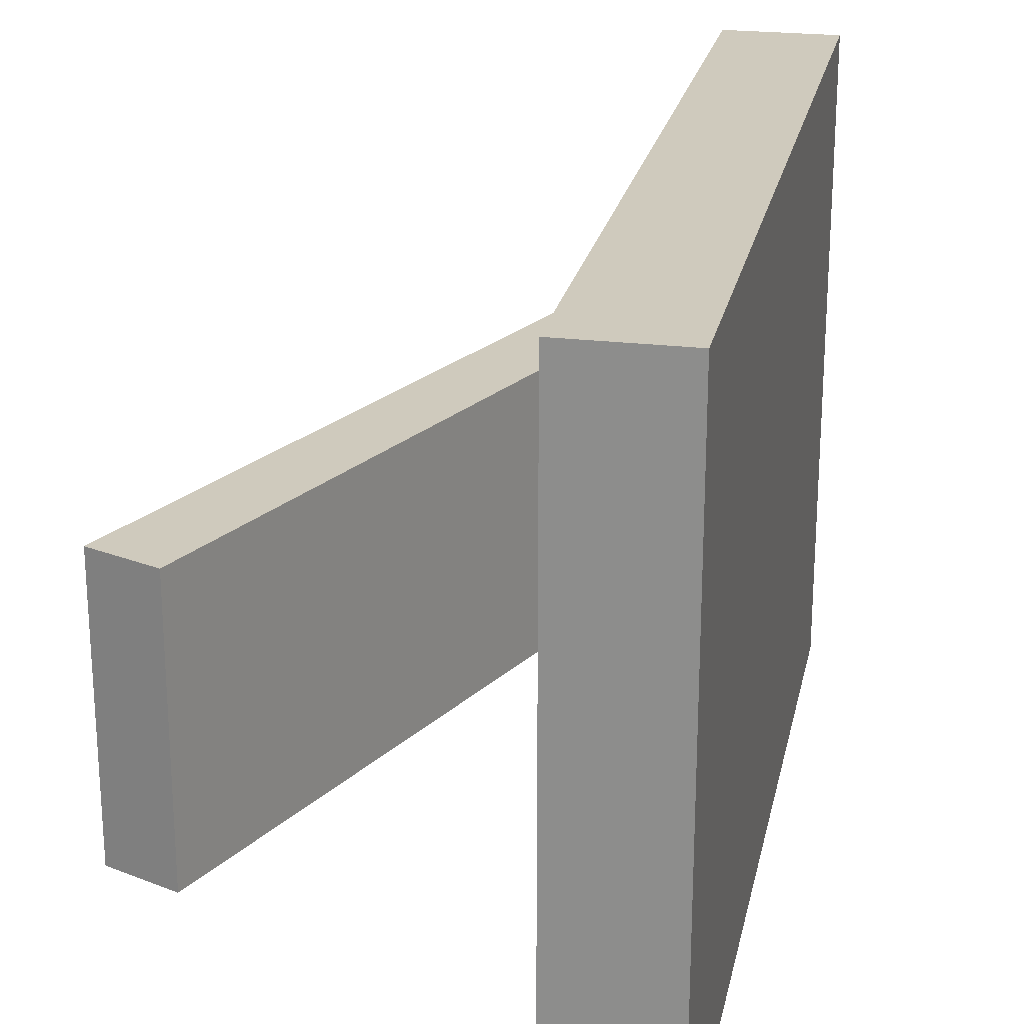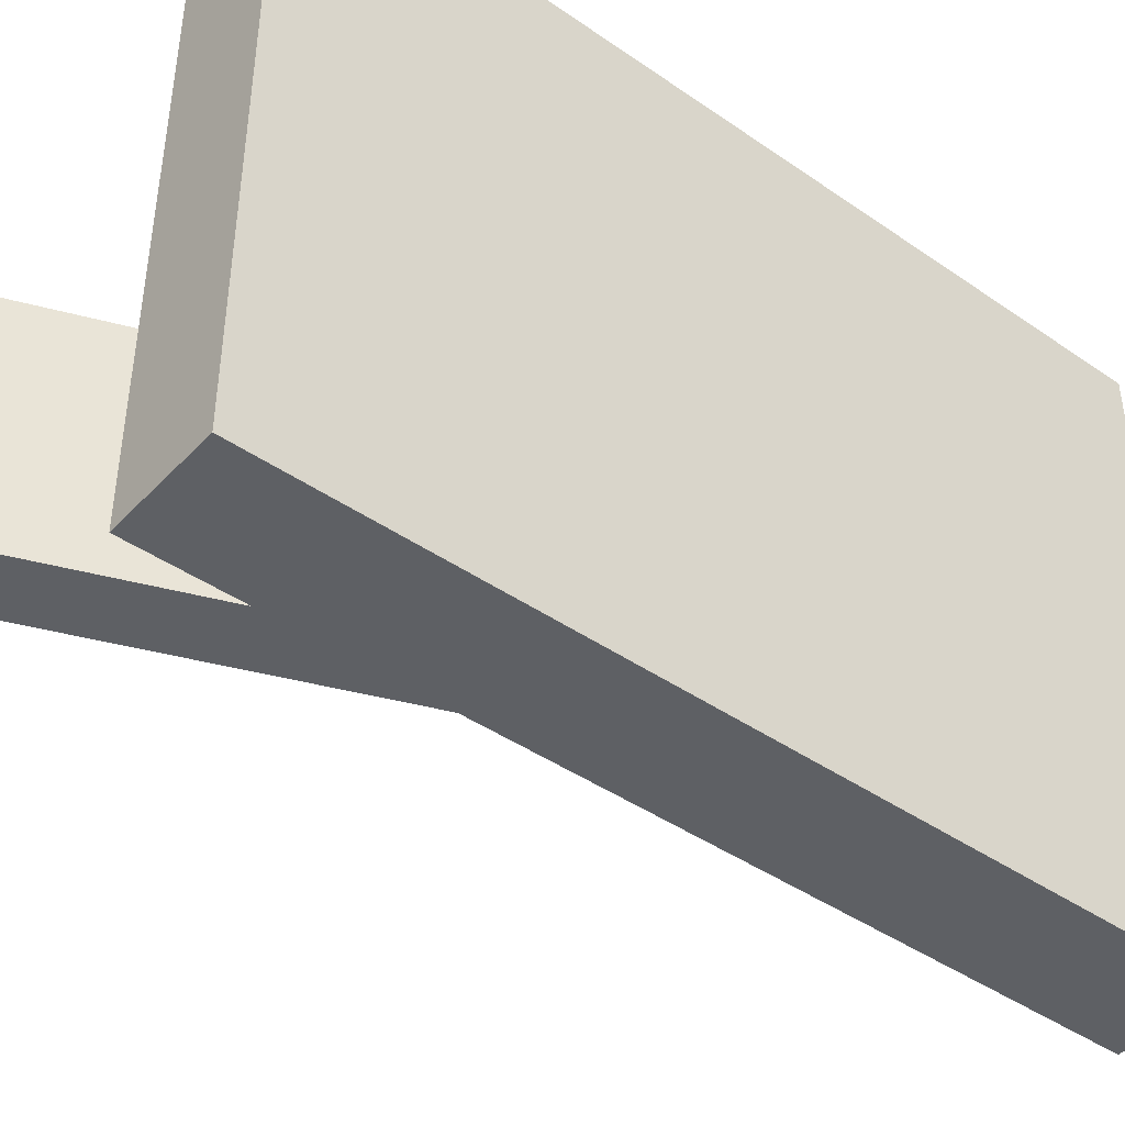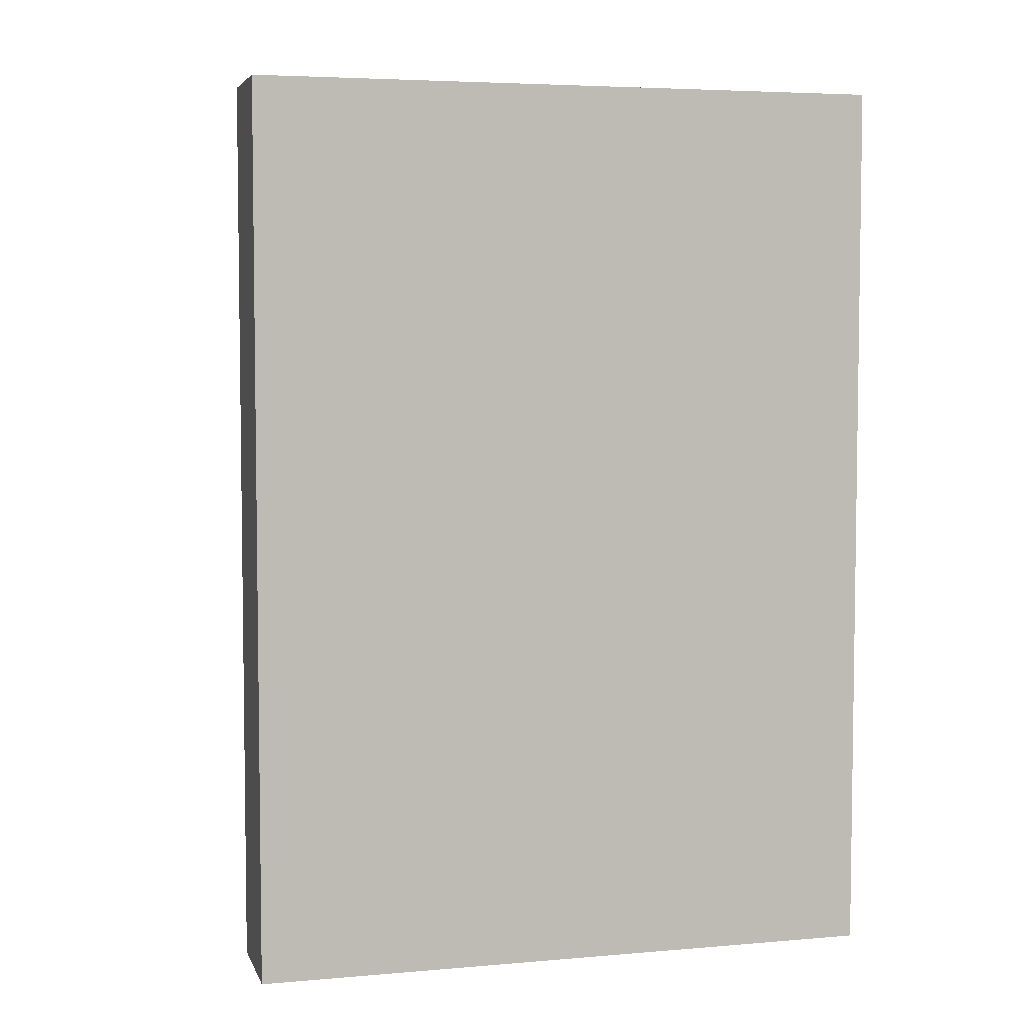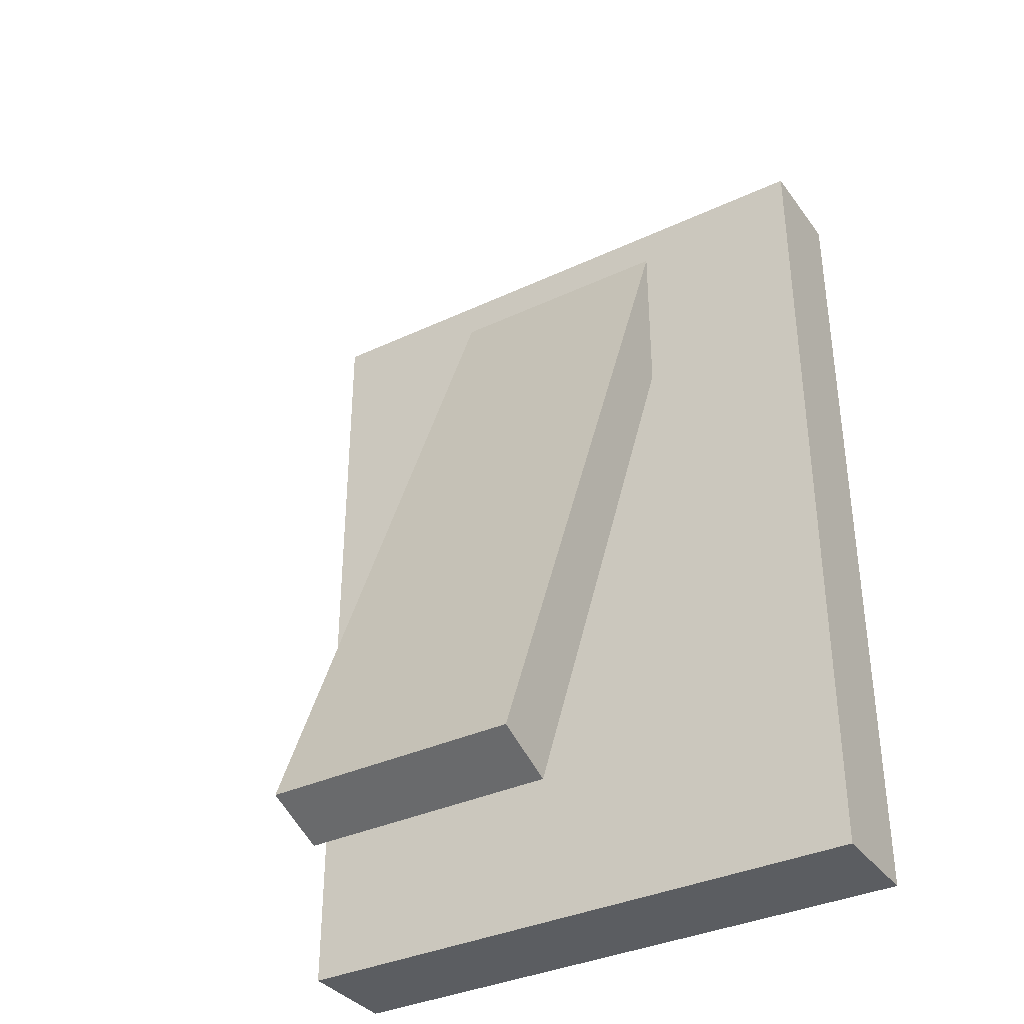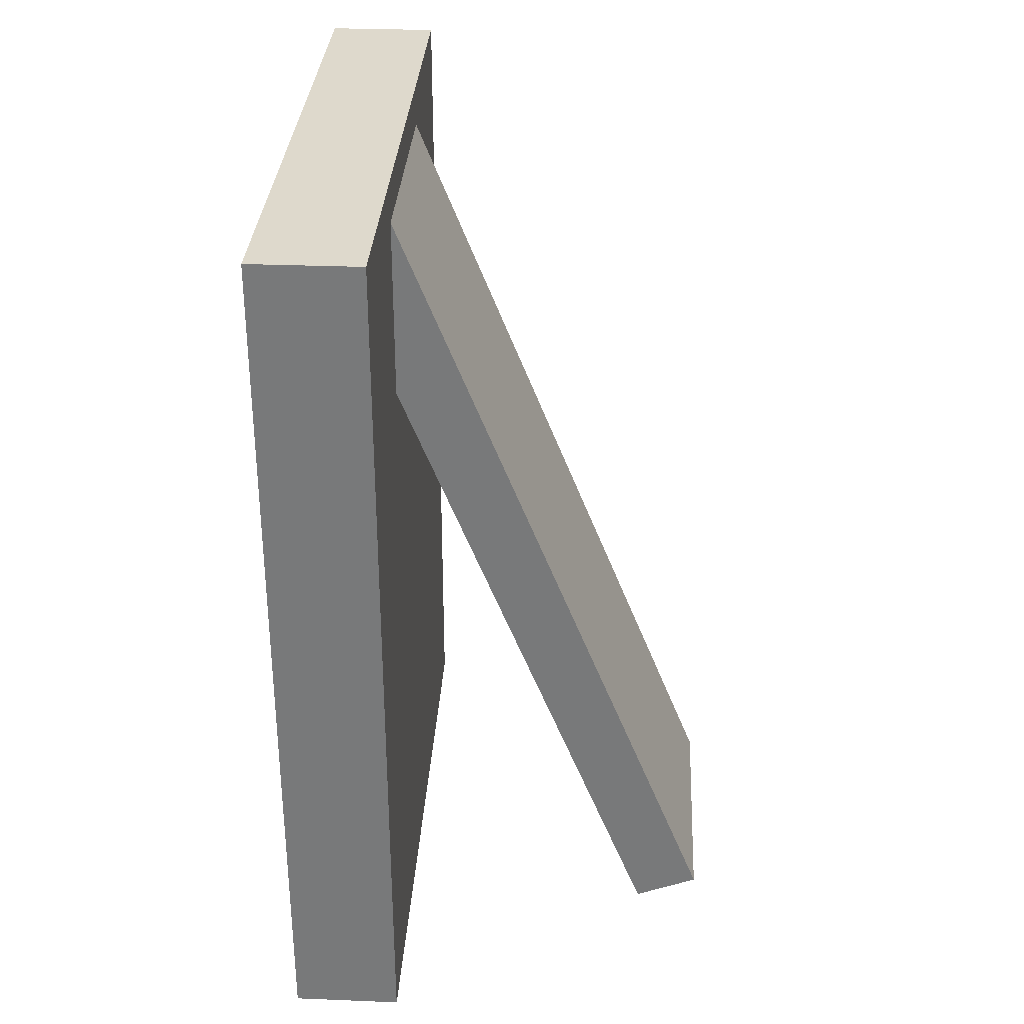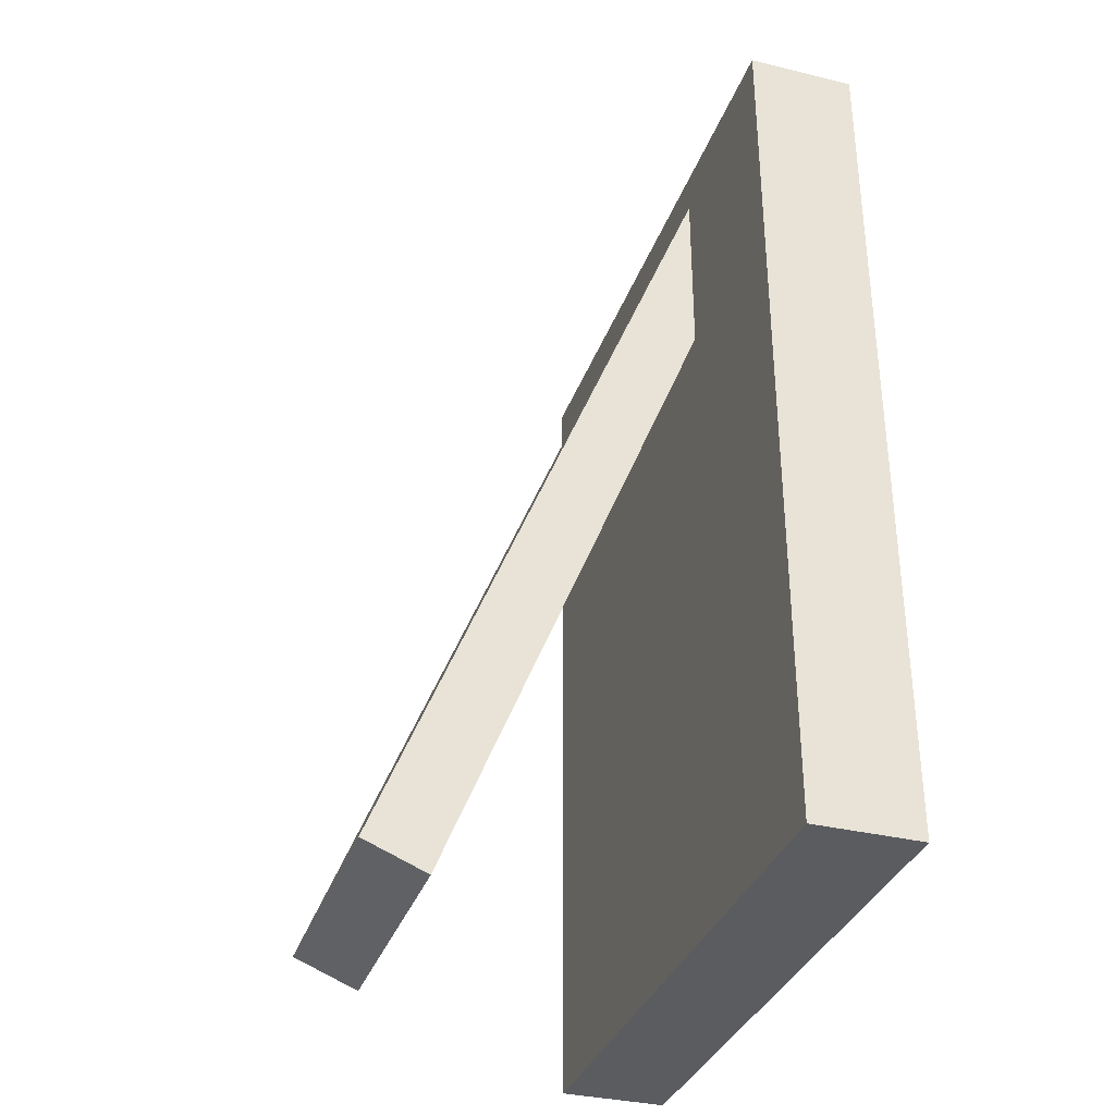
<metadata>
{"format":"obj","ext":"obj","renderer":"f3d","projection":"perspective","resolution":1024,"background":"white","views":[{"elev":23.0,"azim":11.7,"up":"+Z"},{"elev":-42.9,"azim":50.6,"up":"+Z"},{"elev":5.0,"azim":74.9,"up":"+Y"},{"elev":-35.8,"azim":-58.4,"up":"+Y"},{"elev":31.9,"azim":-176.8,"up":"+Y"},{"elev":-34.4,"azim":-18.1,"up":"+Y"}]}
</metadata>
<code>
o Cube
v -0.1236 -1 0.7115
v -0.1236 1 0.7115
v -0.1236 -1 -0.7115
v -0.1236 1 -0.7115
v 0.1236 -1 0.7115
v 0.1236 1 0.7115
v 0.1236 -1 -0.7115
v 0.1236 1 -0.7115
v -0.8646 -0.9394 0.2894
v -0.08771 0.9975 0.2894
v -0.8646 -0.9394 -0.2894
v -0.08771 0.9975 -0.2894
v -0.7197 -0.9975 0.2894
v 0.0572 0.9394 0.2894
v -0.7197 -0.9975 -0.2894
v 0.0572 0.9394 -0.2894
f 1 2 4 3
f 3 4 8 7
f 7 8 6 5
f 5 6 2 1
f 3 7 5 1
f 8 4 2 6
f 9 10 12 11
f 11 12 16 15
f 15 16 14 13
f 13 14 10 9
f 11 15 13 9
f 16 12 10 14

</code>
